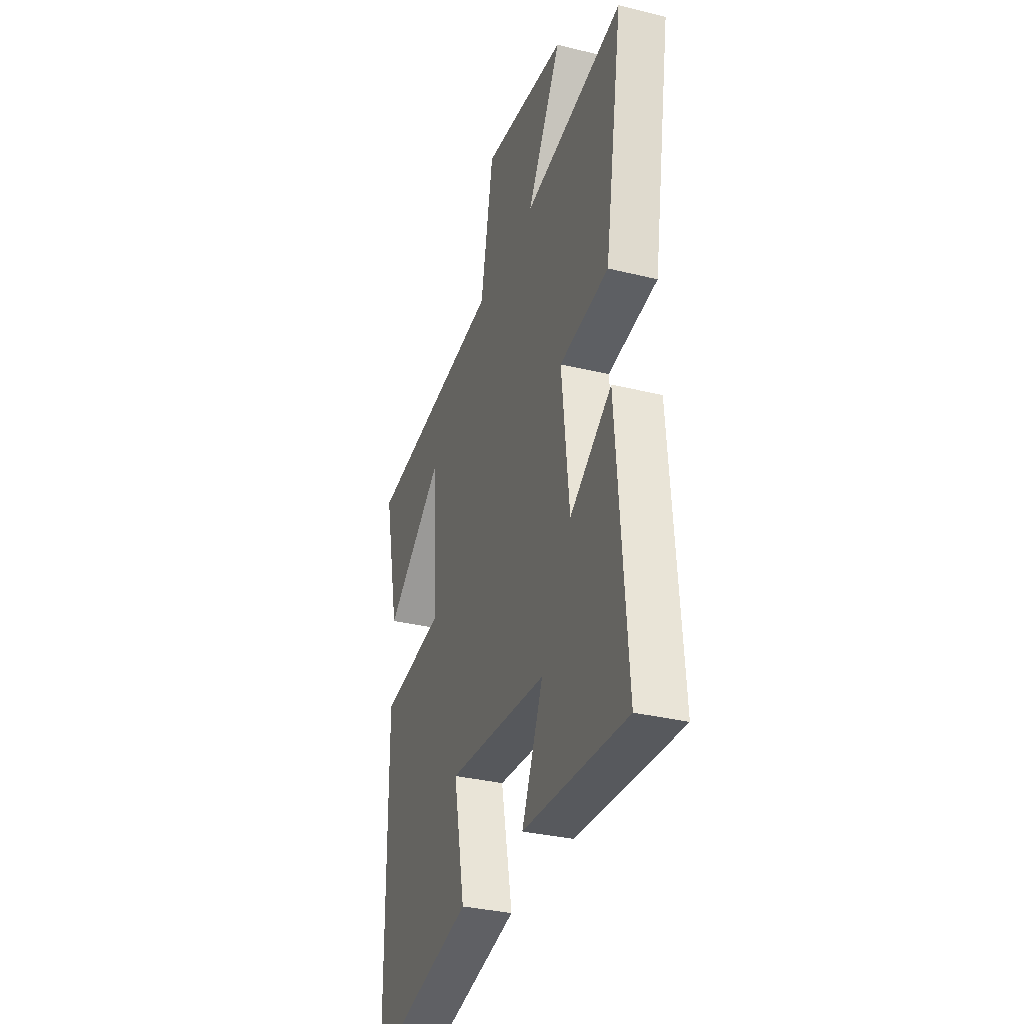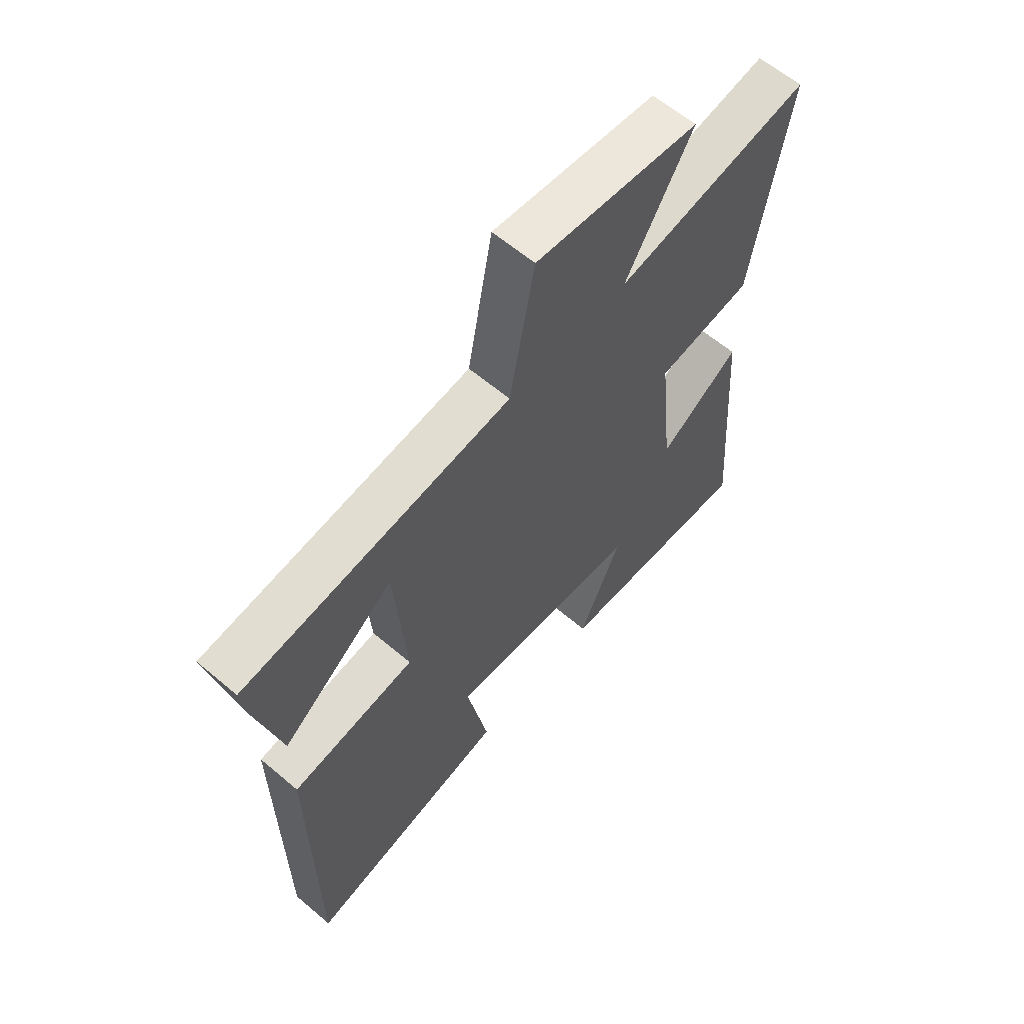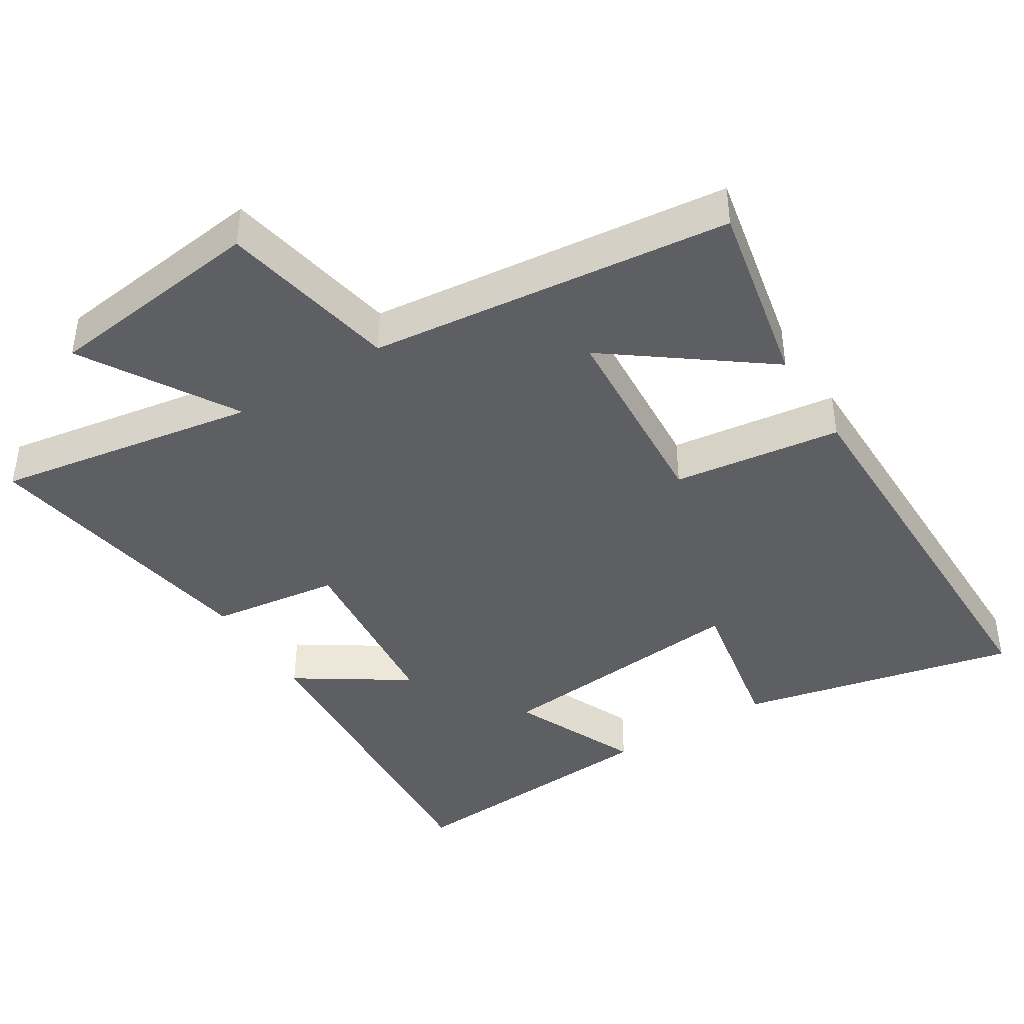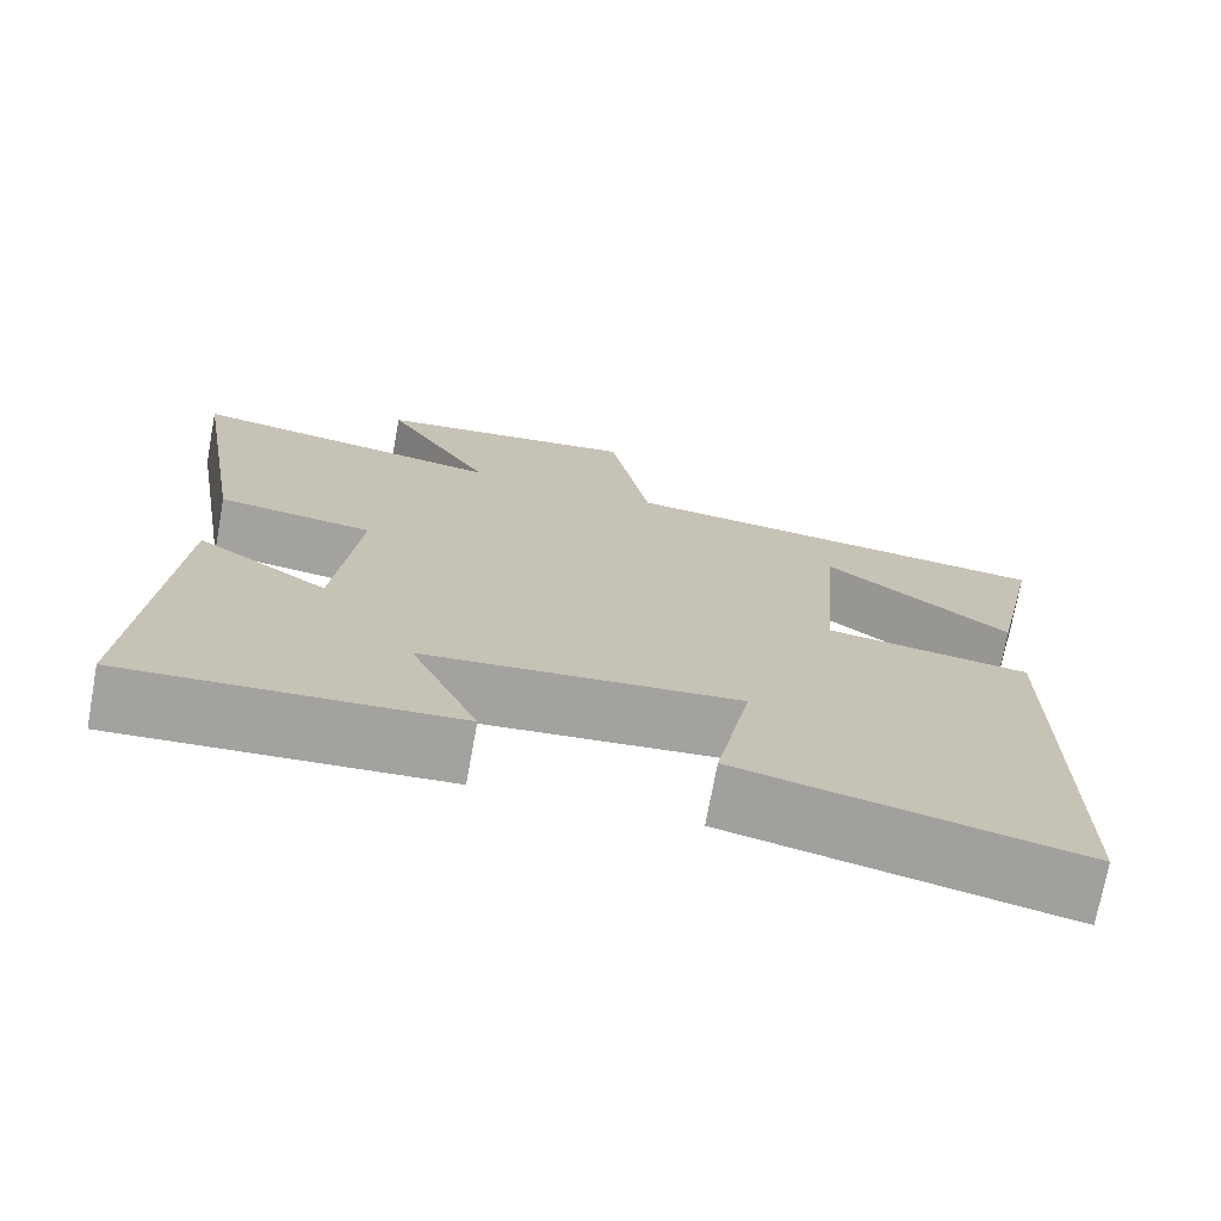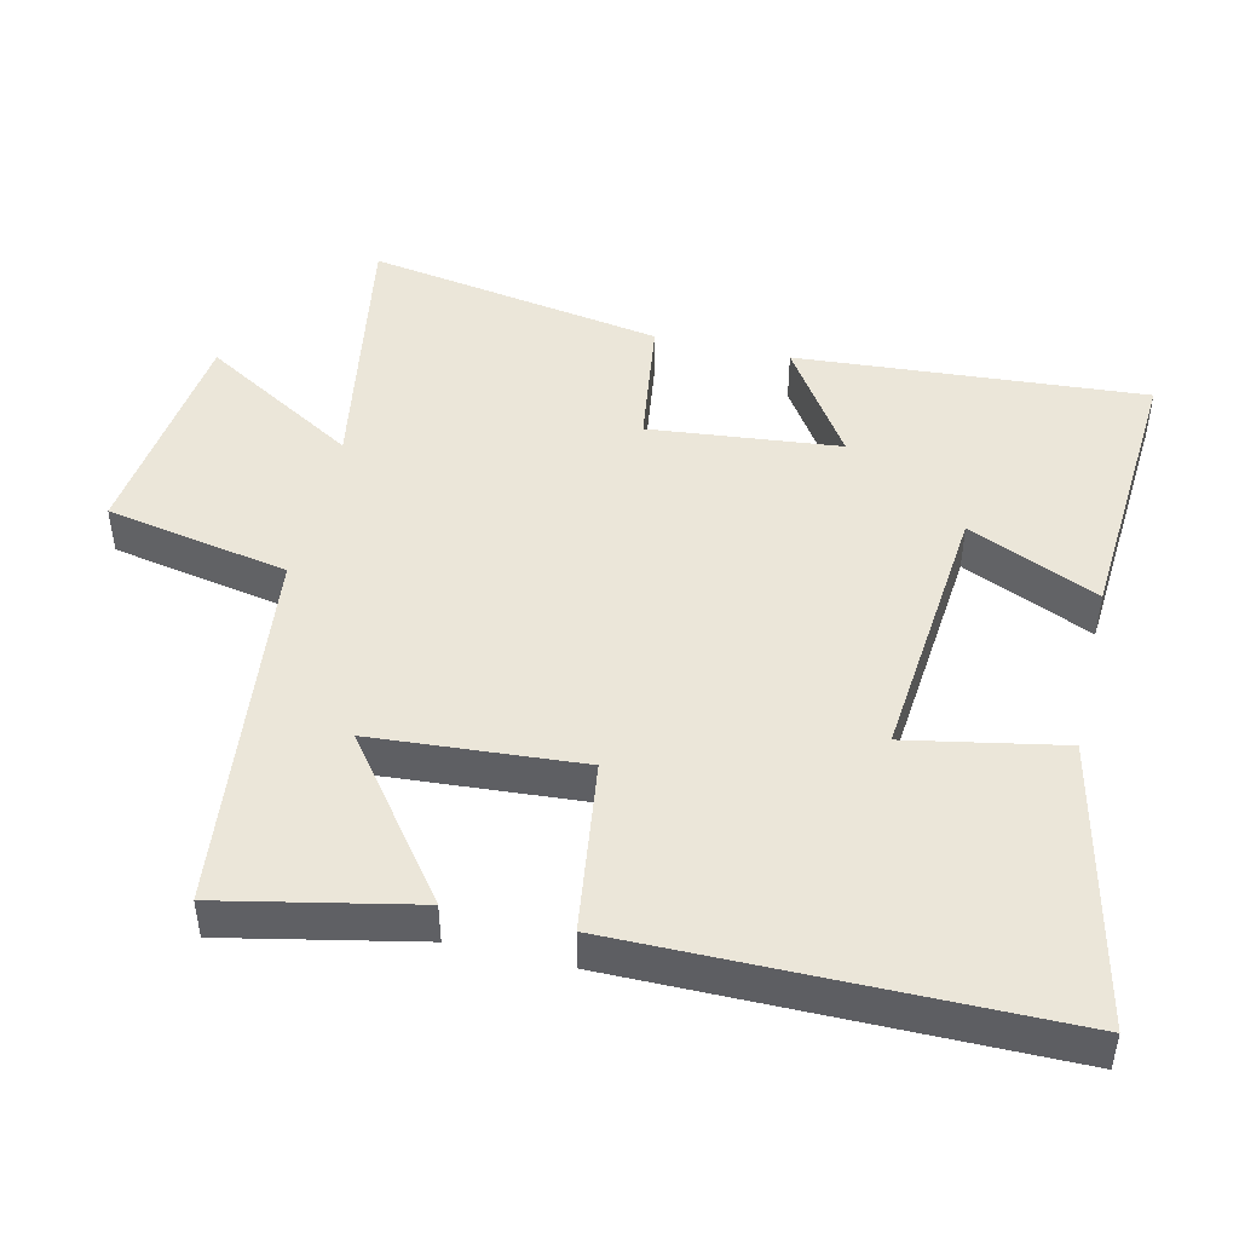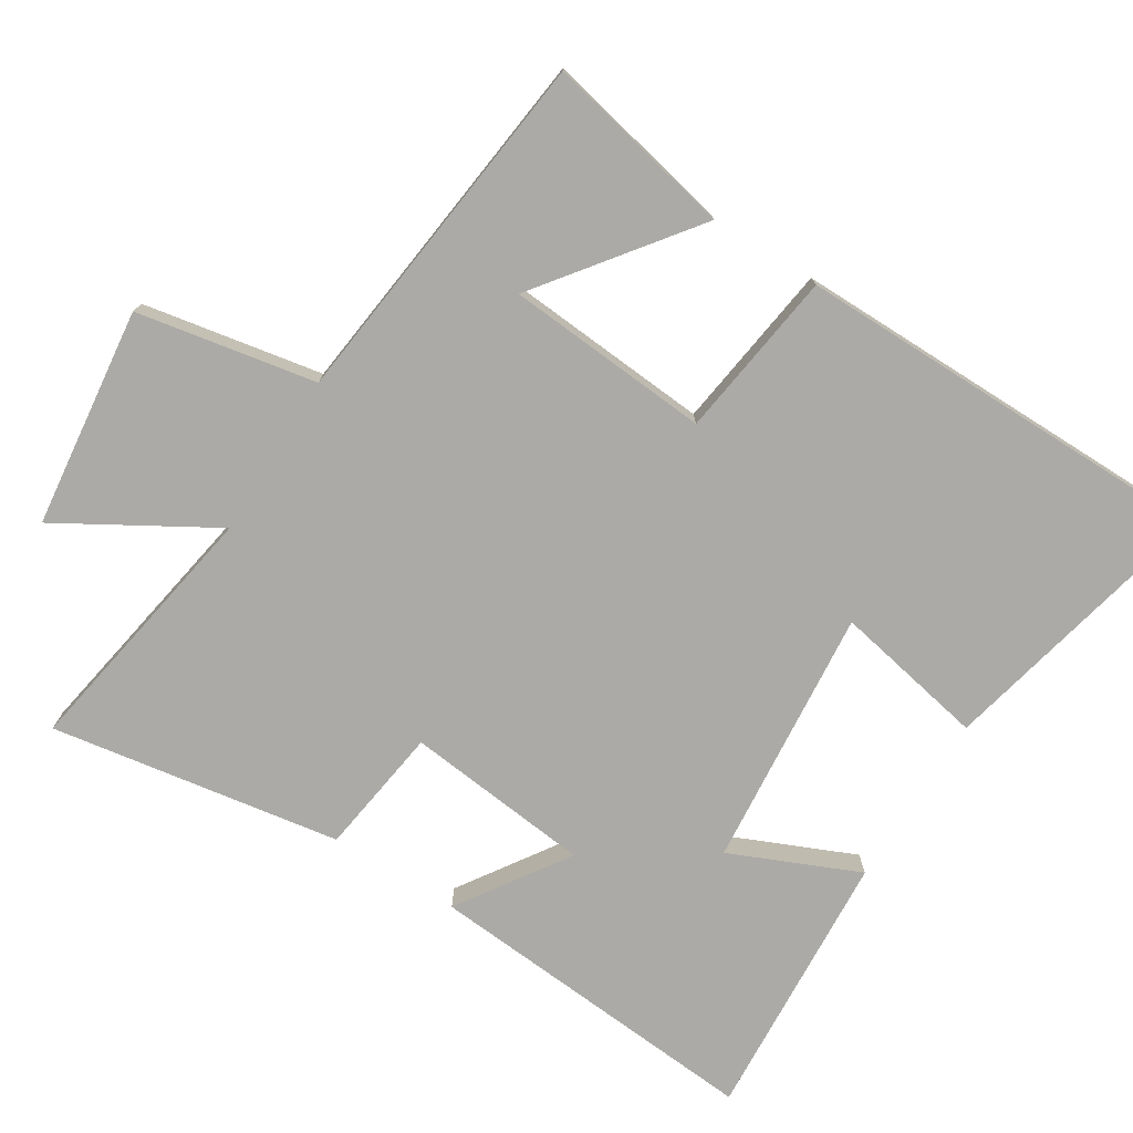
<metadata>
{"format":"obj","ext":"obj","renderer":"f3d","projection":"perspective","resolution":1024,"background":"white","views":[{"elev":-33.1,"azim":-108.7,"up":"+Z"},{"elev":61.8,"azim":130.7,"up":"+Z"},{"elev":-41.8,"azim":32.3,"up":"+Y"},{"elev":-72.9,"azim":-10.4,"up":"+Z"},{"elev":46.9,"azim":103.3,"up":"+Y"},{"elev":-75.9,"azim":57.9,"up":"+Y"}]}
</metadata>
<code>
v 0.497 0.07 -0.591
v 0.1 0.07 -0.5
v 0.142 0.07 -0.283
v -0.23 0.07 -0.317
v -0.15 0.07 -0.5
v -0.537 0.07 -0.525
v -0.5 0.07 -0.038
v -0.344 0.07 -0.142
v -0.316 0.07 0.124
v -0.5 0.07 0.15
v -0.568 0.07 0.564
v -0.194 0.07 0.5
v -0.322 0.07 0.718
v -0.008 0.07 0.756
v 0.04 0.07 0.5
v 0.557 0.07 0.441
v 0.5 0.07 0.172
v 0.282 0.07 0.337
v 0.26 0.07 0.045
v 0.5 0.07 0.012
v 0.497 0 -0.591
v 0.1 0 -0.5
v 0.142 0 -0.283
v -0.23 0 -0.317
v -0.15 0 -0.5
v -0.537 0 -0.525
v -0.5 0 -0.038
v -0.344 0 -0.142
v -0.316 0 0.124
v -0.5 0 0.15
v -0.568 0 0.564
v -0.194 0 0.5
v -0.322 0 0.718
v -0.008 0 0.756
v 0.04 0 0.5
v 0.557 0 0.441
v 0.5 0 0.172
v 0.282 0 0.337
v 0.26 0 0.045
v 0.5 0 0.012
f 19 20 1 2
f 18 19 2 3
f 16 17 18
f 15 16 18
f 15 18 3 4
f 12 13 14 15
f 12 15 4
f 9 10 11 12
f 8 9 12 4
f 6 7 8
f 4 5 6 8
f 22 21 40 39
f 23 22 39 38
f 38 37 36
f 38 36 35
f 24 23 38 35
f 35 34 33 32
f 24 35 32
f 32 31 30 29
f 24 32 29 28
f 28 27 26
f 28 26 25 24
f 1 21 22 2
f 2 22 23 3
f 3 23 24 4
f 4 24 25 5
f 5 25 26 6
f 6 26 27 7
f 7 27 28 8
f 8 28 29 9
f 9 29 30 10
f 10 30 31 11
f 11 31 32 12
f 12 32 33 13
f 13 33 34 14
f 14 34 35 15
f 15 35 36 16
f 16 36 37 17
f 17 37 38 18
f 18 38 39 19
f 19 39 40 20
f 20 40 21 1

</code>
